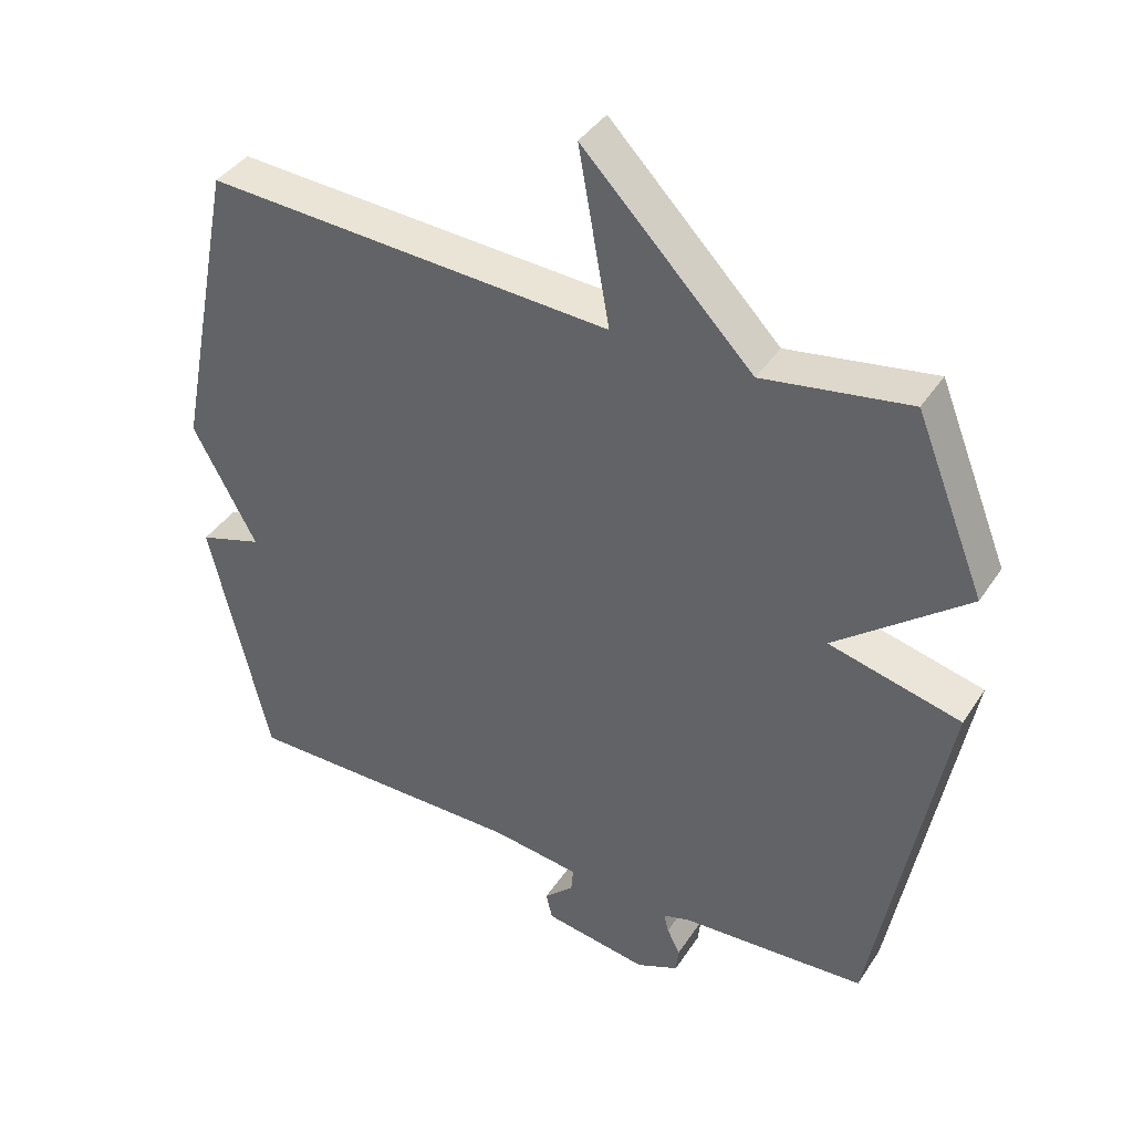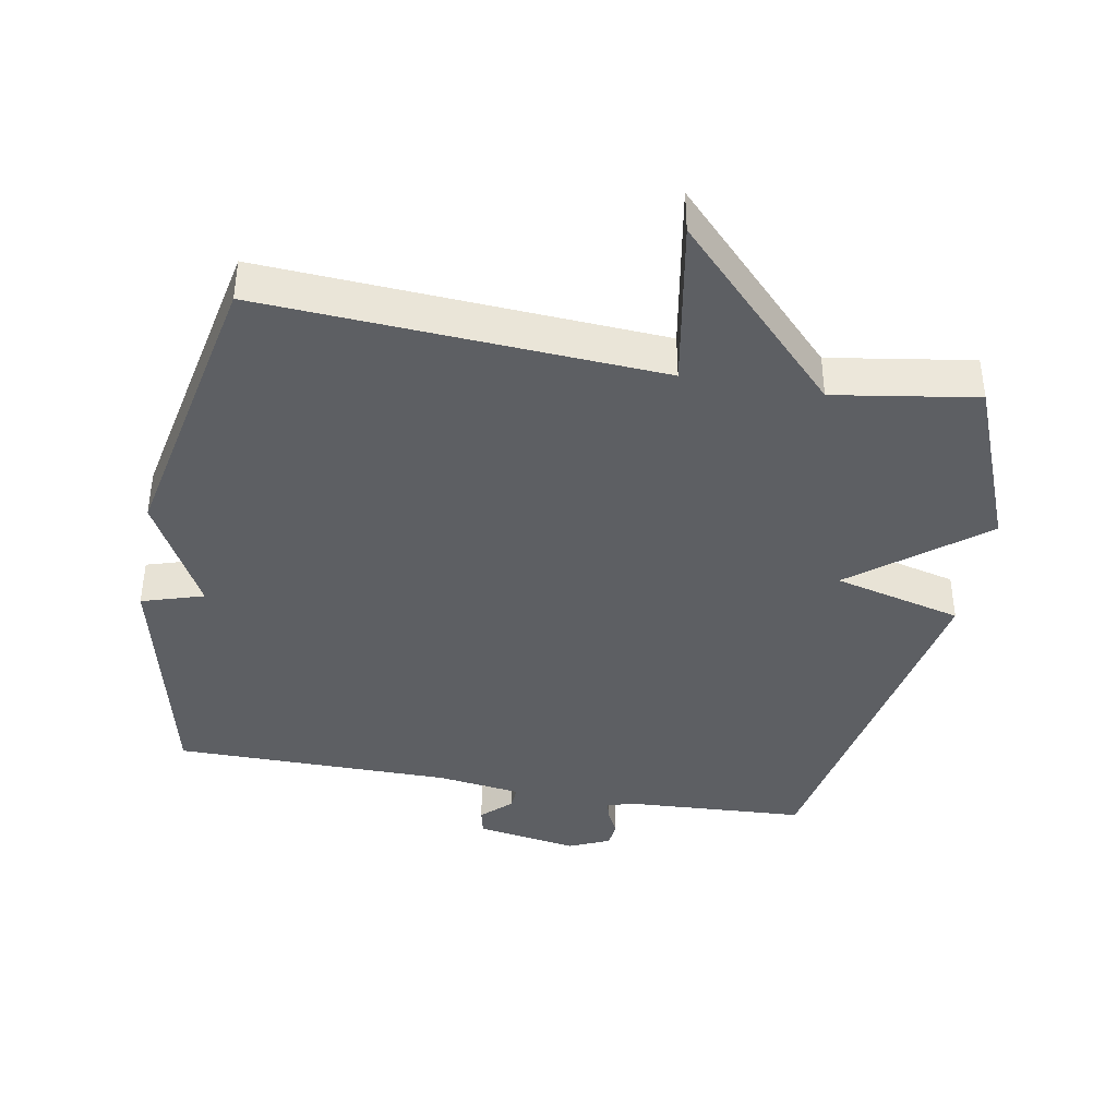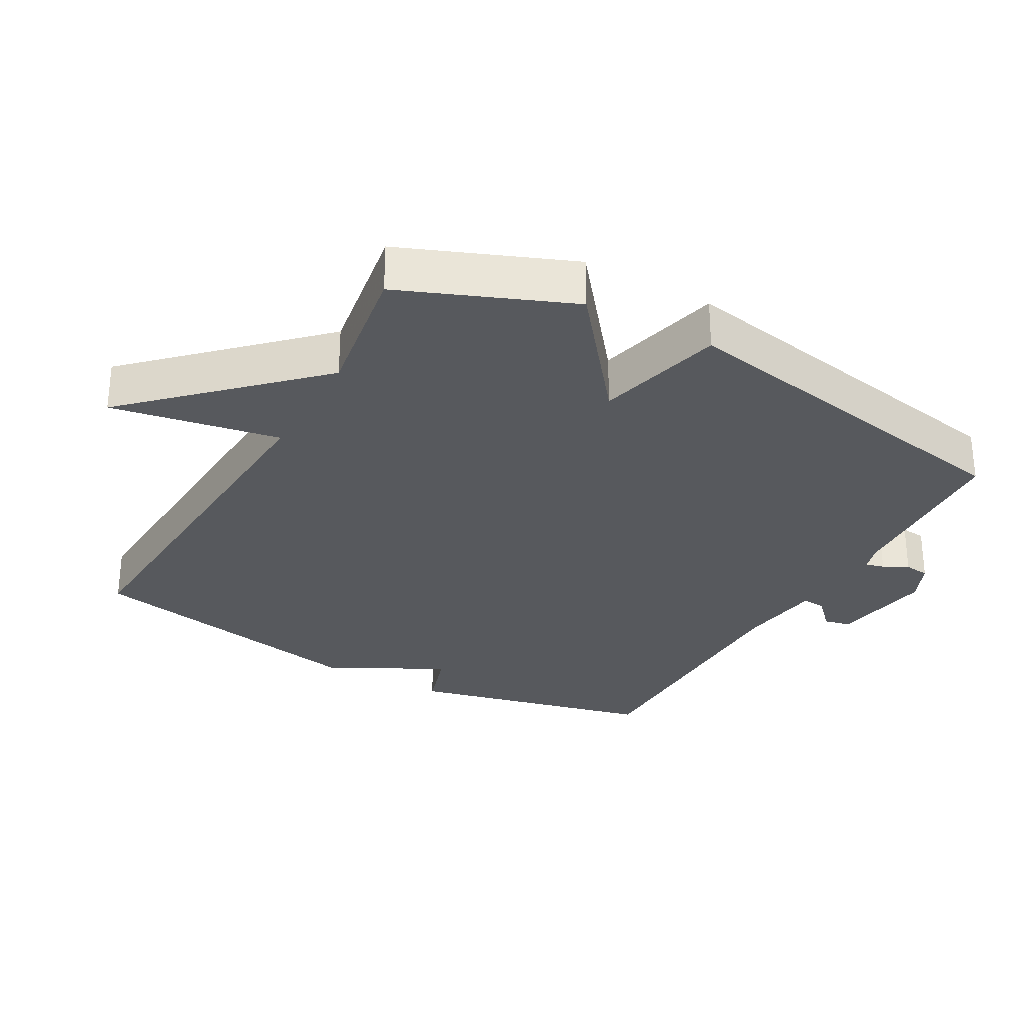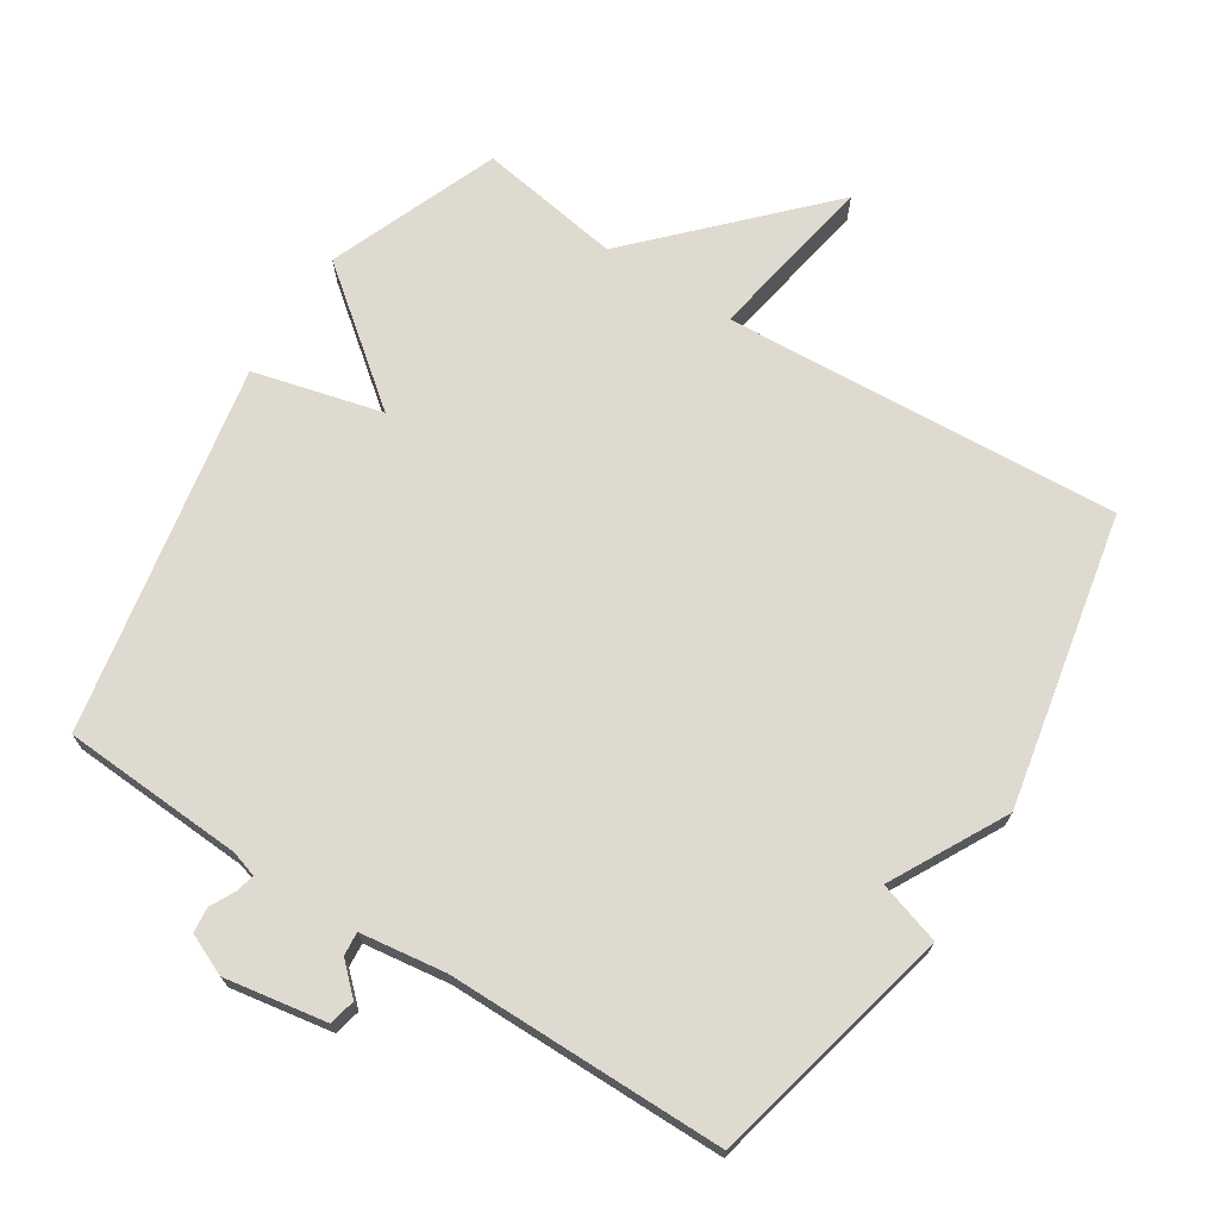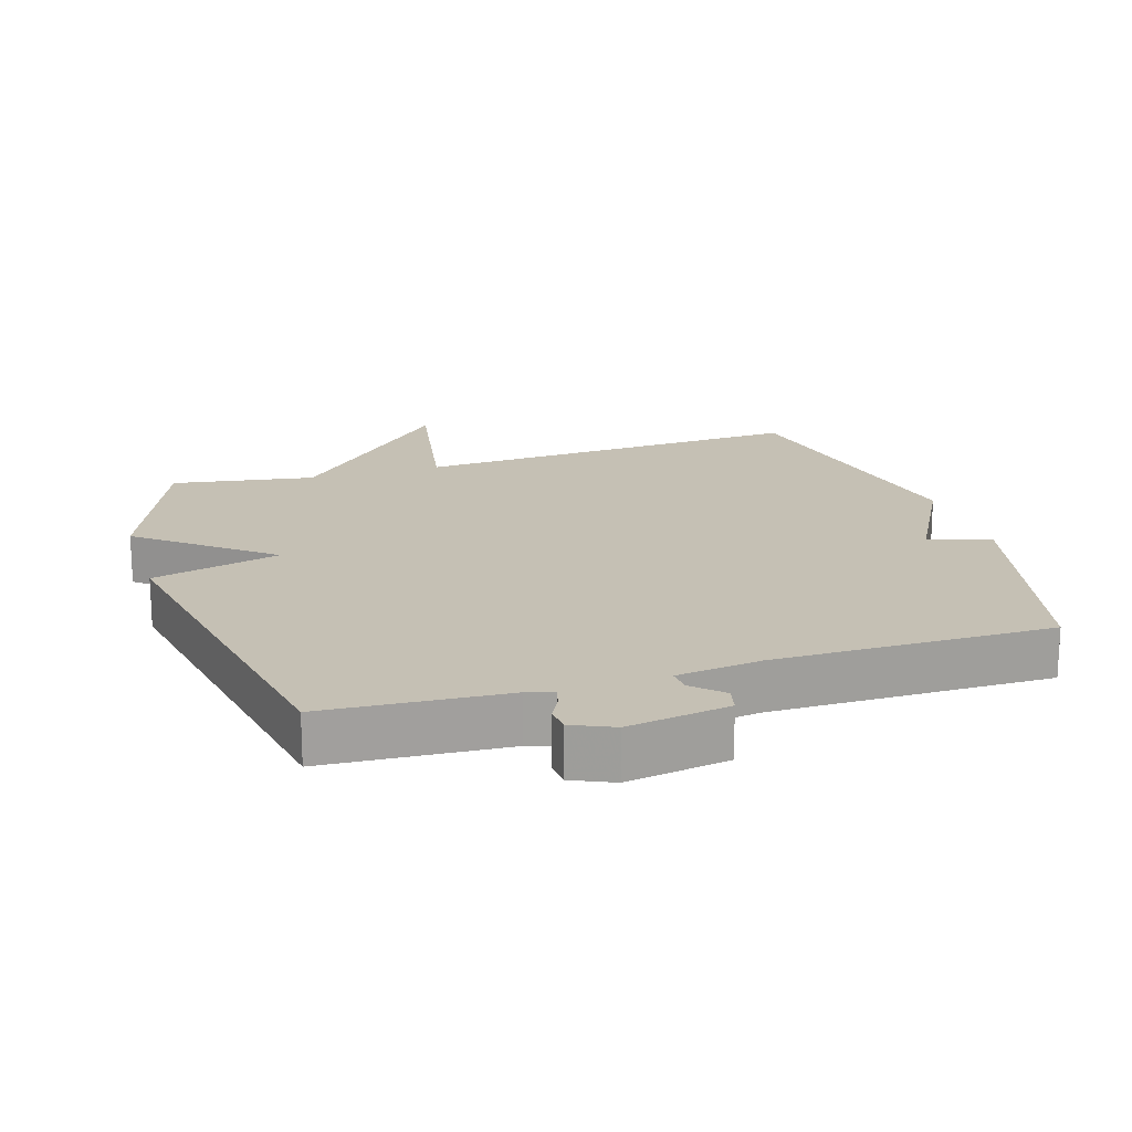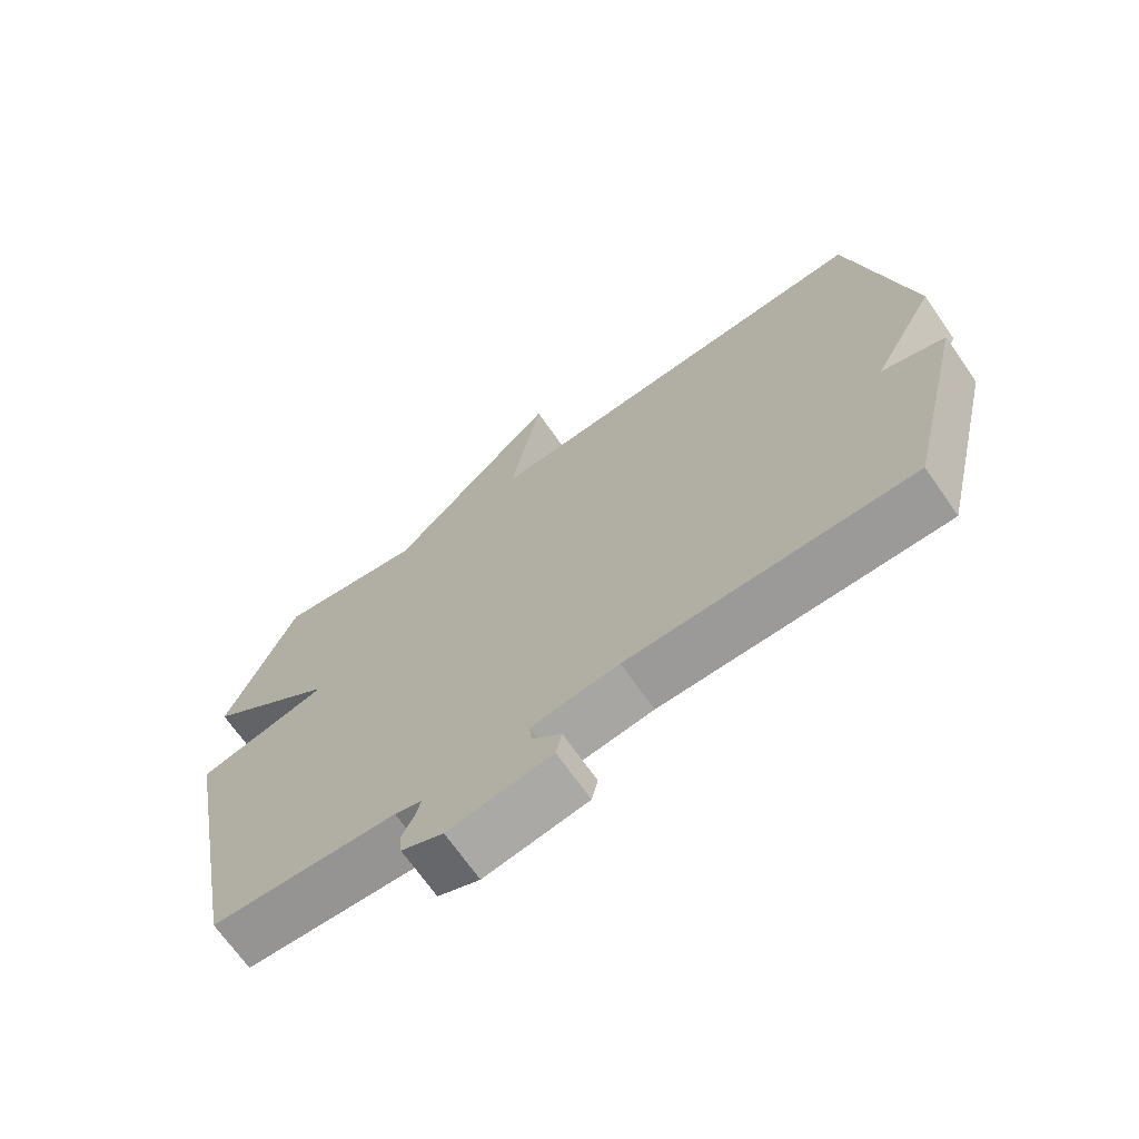
<metadata>
{"format":"obj","ext":"obj","renderer":"f3d","projection":"perspective","resolution":1024,"background":"white","views":[{"elev":39.7,"azim":30.0,"up":"+Z"},{"elev":-40.3,"azim":-10.4,"up":"+Y"},{"elev":-29.6,"azim":60.8,"up":"+Y"},{"elev":70.8,"azim":-147.6,"up":"+Y"},{"elev":18.4,"azim":162.8,"up":"+Y"},{"elev":-69.5,"azim":-145.0,"up":"+Z"}]}
</metadata>
<code>
v 0.5 0.07 -0.5
v 0.231 0.07 -0.516
v 0.192 0.07 -0.528
v 0.199 0.07 -0.556
v 0.218 0.07 -0.593
v 0.214 0.07 -0.63
v 0.153 0.07 -0.657
v 0.002 0.07 -0.632
v -0.007 0.07 -0.593
v 0.036 0.07 -0.552
v 0.039 0.07 -0.517
v -0.088 0.07 -0.5
v -0.5 0.07 -0.5
v -0.586 0.07 -0.135
v -0.494 0.07 -0.106
v -0.586 0.07 0.065
v -0.5 0.07 0.5
v 0.088 0.07 0.466
v 0.043 0.07 0.718
v 0.288 0.07 0.466
v 0.5 0.07 0.5
v 0.601 0.07 0.248
v 0.41 0.07 0.096
v 0.601 0.07 0.048
v 0.5 0 -0.5
v 0.231 0 -0.516
v 0.192 0 -0.528
v 0.199 0 -0.556
v 0.218 0 -0.593
v 0.214 0 -0.63
v 0.153 0 -0.657
v 0.002 0 -0.632
v -0.007 0 -0.593
v 0.036 0 -0.552
v 0.039 0 -0.517
v -0.088 0 -0.5
v -0.5 0 -0.5
v -0.586 0 -0.135
v -0.494 0 -0.106
v -0.586 0 0.065
v -0.5 0 0.5
v 0.088 0 0.466
v 0.043 0 0.718
v 0.288 0 0.466
v 0.5 0 0.5
v 0.601 0 0.248
v 0.41 0 0.096
v 0.601 0 0.048
f 23 24 1 2
f 20 21 22 23
f 18 19 20 23
f 23 2 3
f 18 23 3
f 17 18 3
f 16 17 3
f 15 16 3
f 12 13 14 15
f 11 12 15 3
f 10 11 3 4
f 8 9 10
f 7 8 10
f 6 7 10
f 5 6 10
f 4 5 10
f 26 25 48 47
f 47 46 45 44
f 47 44 43 42
f 27 26 47
f 27 47 42
f 27 42 41
f 27 41 40
f 27 40 39
f 39 38 37 36
f 27 39 36 35
f 28 27 35 34
f 34 33 32
f 34 32 31
f 34 31 30
f 34 30 29
f 34 29 28
f 1 25 26 2
f 2 26 27 3
f 3 27 28 4
f 4 28 29 5
f 5 29 30 6
f 6 30 31 7
f 7 31 32 8
f 8 32 33 9
f 9 33 34 10
f 10 34 35 11
f 11 35 36 12
f 12 36 37 13
f 13 37 38 14
f 14 38 39 15
f 15 39 40 16
f 16 40 41 17
f 17 41 42 18
f 18 42 43 19
f 19 43 44 20
f 20 44 45 21
f 21 45 46 22
f 22 46 47 23
f 23 47 48 24
f 24 48 25 1

</code>
